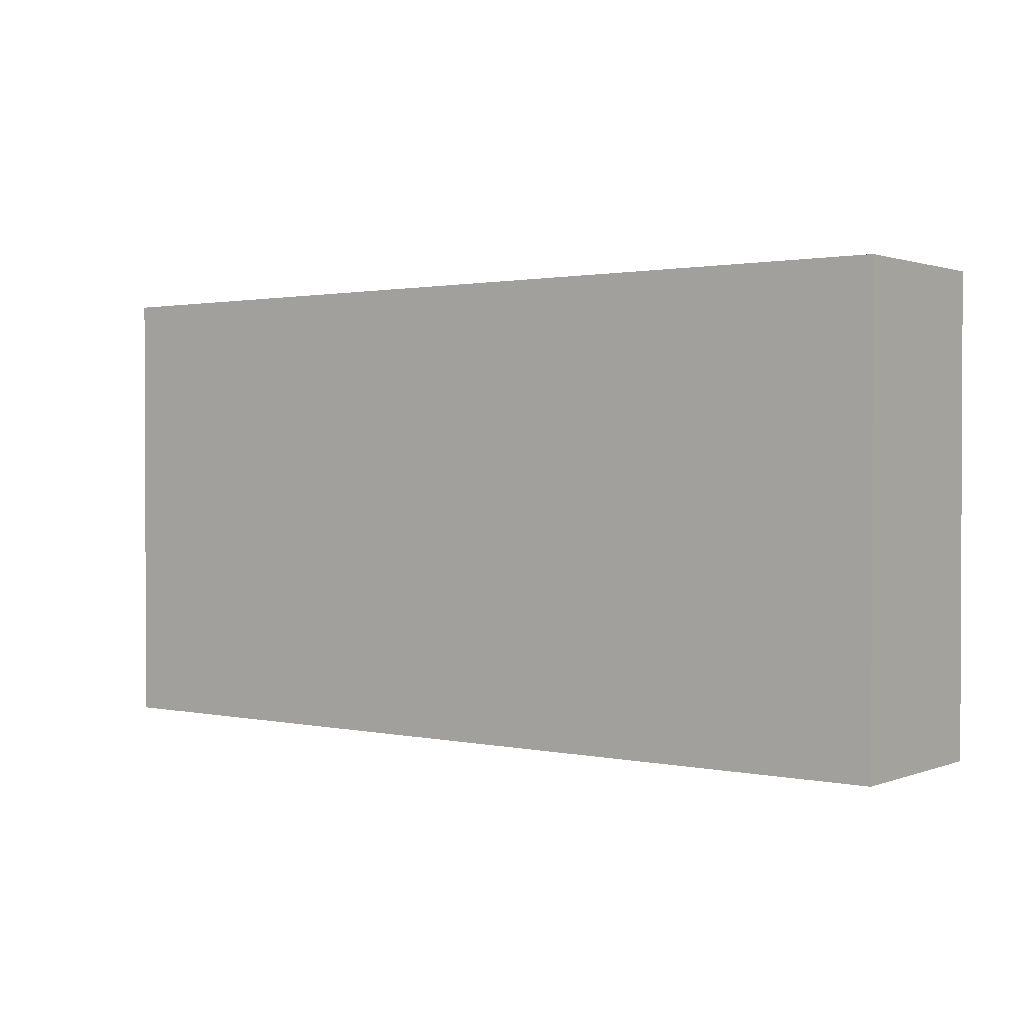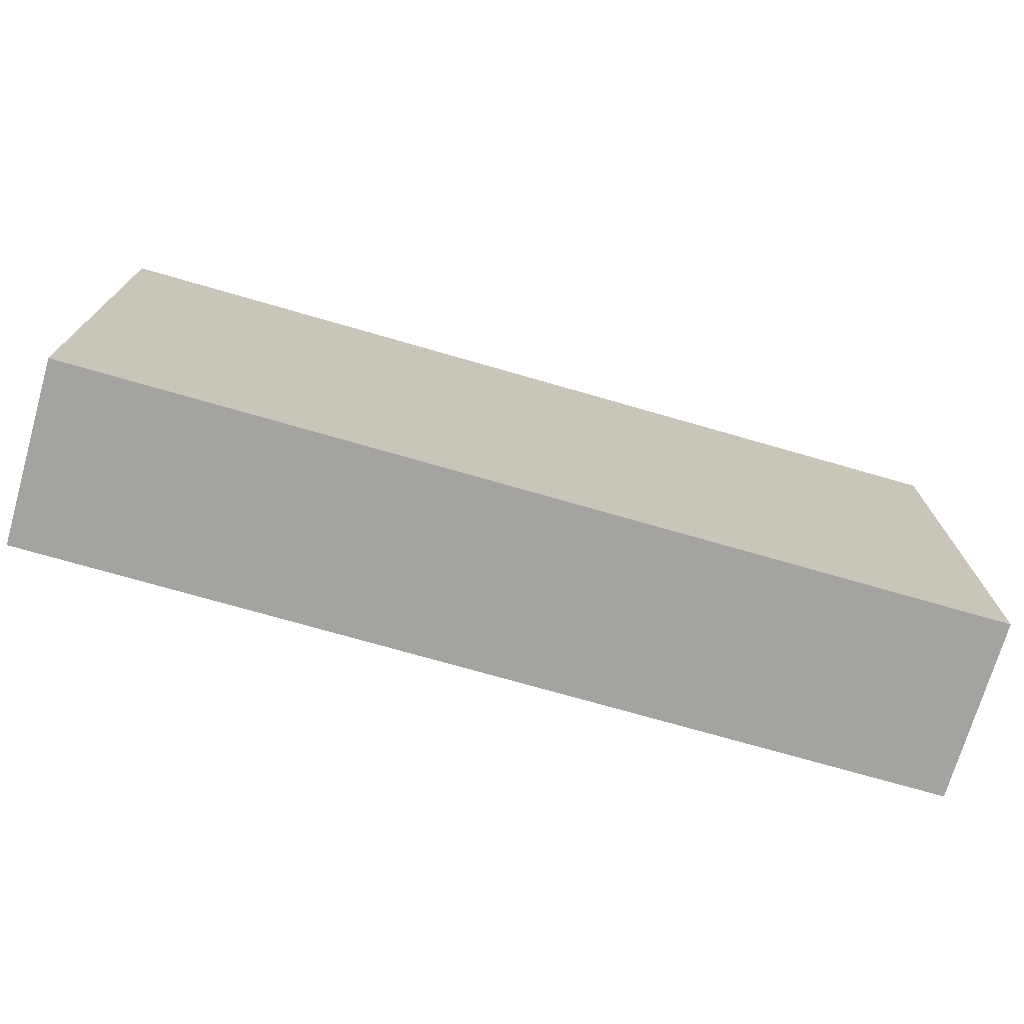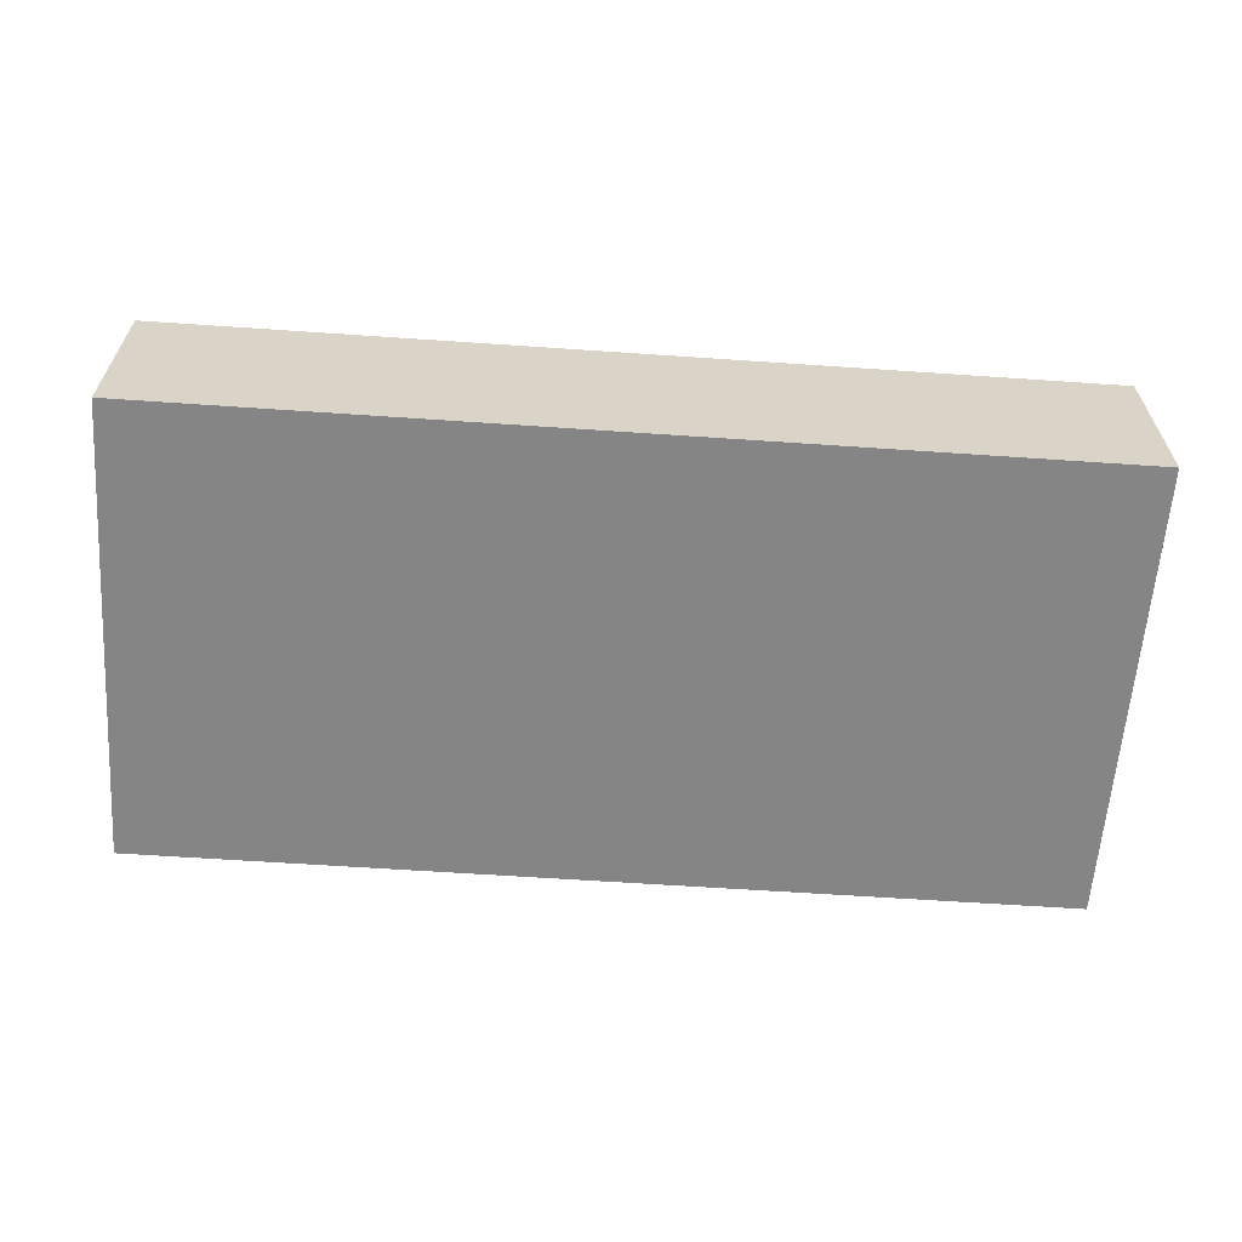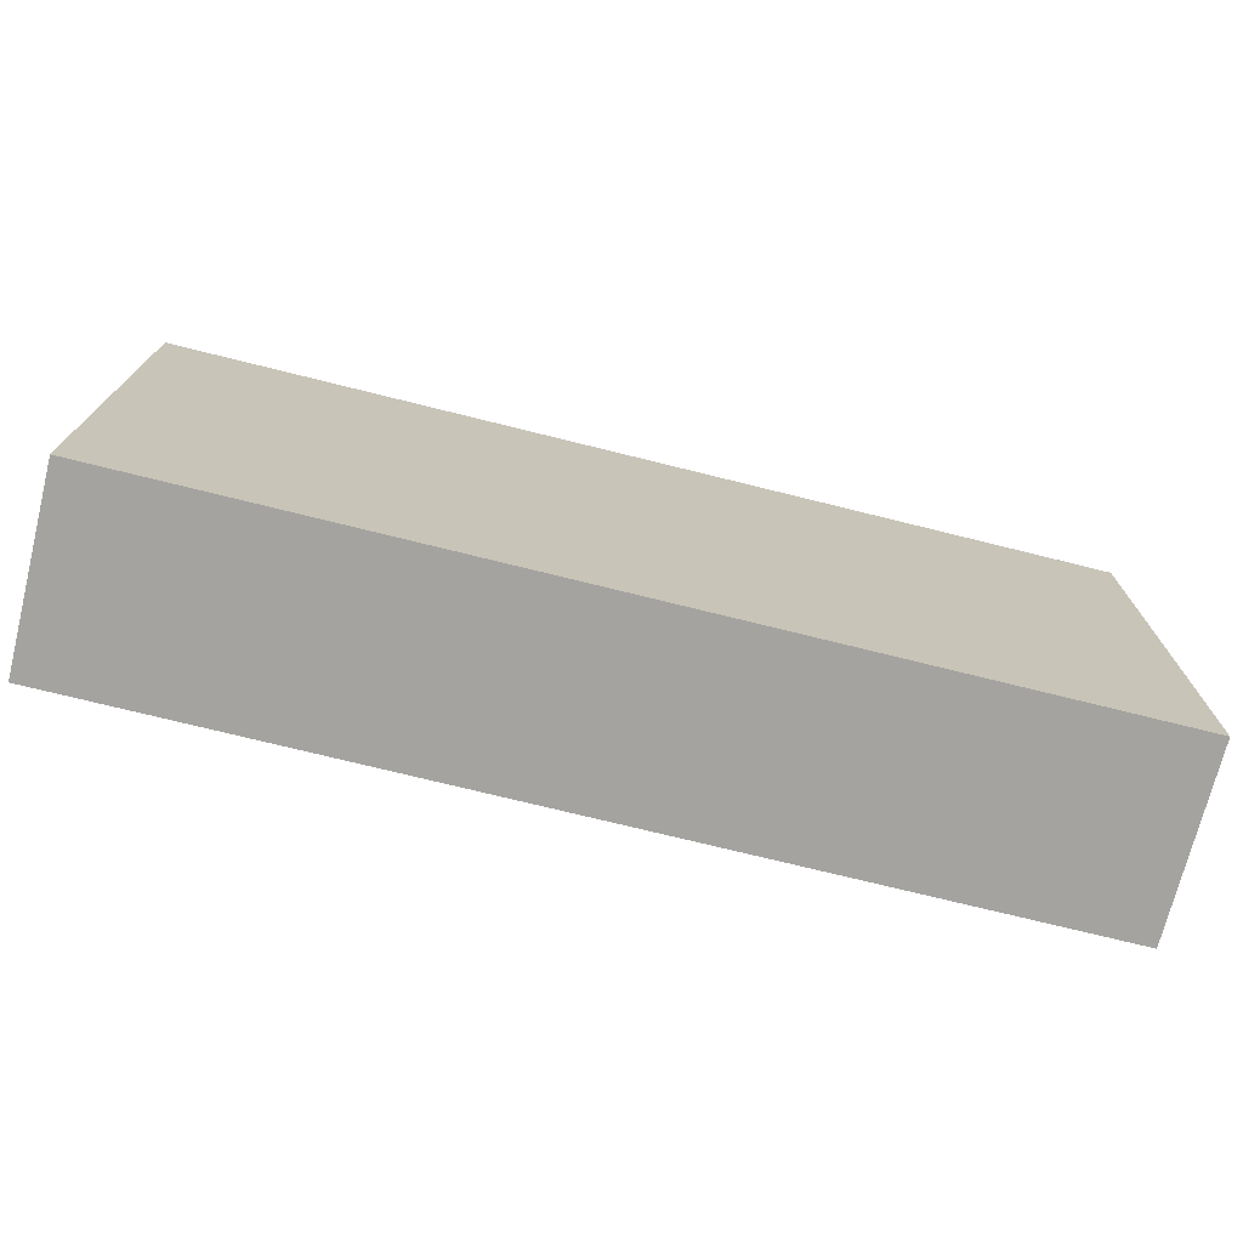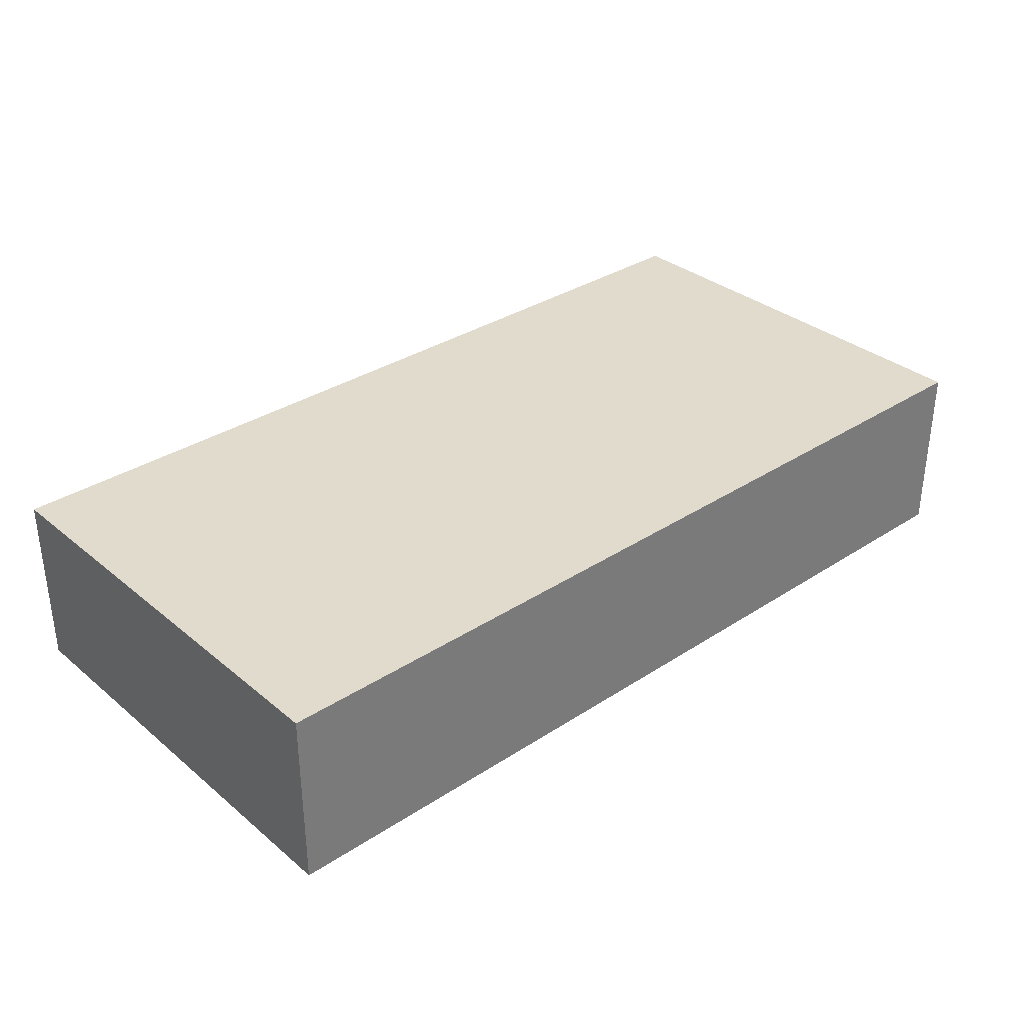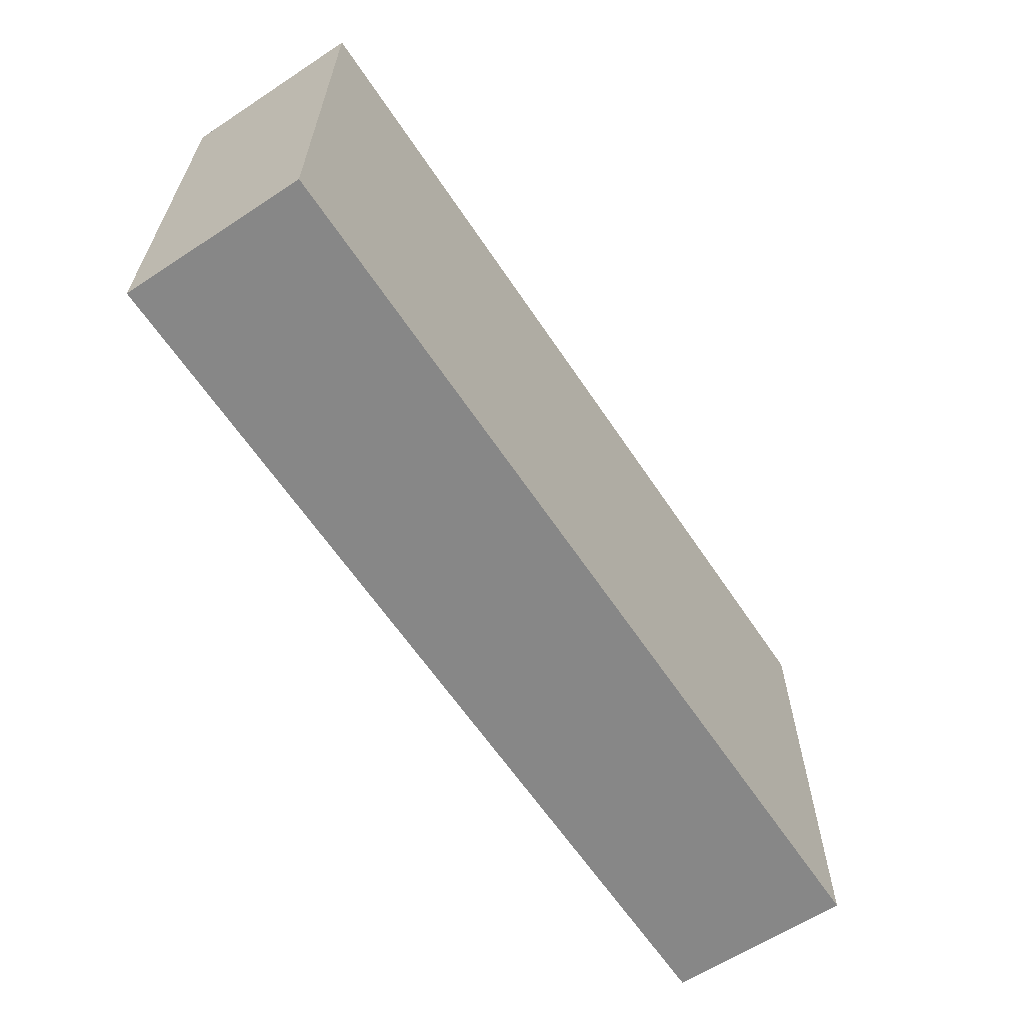
<metadata>
{"format":"obj","ext":"obj","renderer":"f3d","projection":"perspective","resolution":1024,"background":"white","views":[{"elev":1.3,"azim":37.2,"up":"+Z"},{"elev":-72.8,"azim":163.9,"up":"+Z"},{"elev":-61.8,"azim":176.0,"up":"+Y"},{"elev":-72.9,"azim":166.0,"up":"+Z"},{"elev":33.3,"azim":138.2,"up":"+Y"},{"elev":-62.4,"azim":-56.4,"up":"+Z"}]}
</metadata>
<code>
g platform1
v -5 0 2.5
v -5 0 1.5
v -5 0 -2.5
v -5 1 2.5
v -5 1 1.5
v -5 1 -2.5
v -5 2 2.5
v -5 2 -2.5
v 5 0 2.5
v 5 0 -2.5
v 5 1 2.5
v 5 1 -2.5
v 5 2 2.5
v 5 2 -2.5
v -5 0 2.5
v -5 1 2.5
v -5 2 2.5
v -4 0 2.5
v -4 1 2.5
v 5 0 2.5
v 5 1 2.5
v 5 2 2.5
v -5 0 -2.5
v -5 1 -2.5
v -5 2 -2.5
v -4 0 -2.5
v -4 1 -2.5
v -3 0 -2.5
v -3 1 -2.5
v -2 0 -2.5
v -2 1 -2.5
v -2 2 -2.5
v -1 0 -2.5
v -1 1 -2.5
v -1 2 -2.5
v 5 0 -2.5
v 5 1 -2.5
v 5 2 -2.5
v -5 0 2.5
v -4 0 2.5
v 5 0 2.5
v -5 0 1.5
v -4 0 1.5
v 0 0 1.5
v 1 0 1.5
v 3 0 0.5
v 4 0 0.5
v 0 0 -0.5
v 1 0 -0.5
v 3 0 -0.5
v 4 0 -0.5
v -4 0 -1.5
v -3 0 -1.5
v -2 0 -1.5
v -1 0 -1.5
v -5 0 -2.5
v -4 0 -2.5
v -3 0 -2.5
v -2 0 -2.5
v -1 0 -2.5
v 5 0 -2.5
v -5 2 2.5
v 5 2 2.5
v 1 2 1.5
v 2 2 1.5
v -2 2 0.5
v -1 2 0.5
v 1 2 0.5
v 2 2 0.5
v 3 2 0.5
v 4 2 0.5
v -2 2 -0.5
v -1 2 -0.5
v 3 2 -0.5
v 4 2 -0.5
v -2 2 -1.5
v -1 2 -1.5
v -5 2 -2.5
v -2 2 -2.5
v -1 2 -2.5
v 5 2 -2.5
f 4 2 1
f 5 3 2
f 5 2 4
f 6 3 5
f 7 5 4
f 7 6 5
f 8 6 7
f 9 10 11
f 11 10 12
f 11 12 13
f 13 12 14
f 18 16 15
f 19 17 16
f 19 16 18
f 20 19 18
f 21 17 19
f 21 19 20
f 22 17 21
f 23 24 26
f 24 25 27
f 26 24 27
f 26 27 28
f 27 25 29
f 28 27 29
f 28 29 30
f 29 25 31
f 30 29 31
f 31 25 32
f 30 31 33
f 31 32 34
f 33 31 34
f 34 32 35
f 33 34 36
f 34 35 37
f 36 34 37
f 37 35 38
f 42 40 39
f 43 41 40
f 43 40 42
f 44 41 43
f 45 41 44
f 46 41 45
f 47 41 46
f 48 43 42
f 48 44 43
f 48 45 44
f 49 46 45
f 49 45 48
f 50 47 46
f 50 46 49
f 51 41 47
f 51 47 50
f 52 50 49
f 52 49 48
f 52 51 50
f 52 48 42
f 53 51 52
f 54 51 53
f 55 51 54
f 56 52 42
f 57 53 52
f 57 52 56
f 58 54 53
f 58 53 57
f 59 55 54
f 59 54 58
f 60 51 55
f 60 55 59
f 61 41 51
f 61 51 60
f 62 63 64
f 64 63 65
f 62 64 66
f 66 64 67
f 64 65 68
f 67 64 68
f 65 63 69
f 68 65 69
f 69 63 70
f 70 63 71
f 66 67 72
f 62 66 72
f 67 68 73
f 72 67 73
f 68 69 73
f 69 70 73
f 70 71 74
f 73 70 74
f 71 63 75
f 74 71 75
f 62 72 76
f 73 74 76
f 74 75 76
f 72 73 76
f 76 75 77
f 62 76 78
f 76 77 79
f 78 76 79
f 77 75 80
f 79 77 80
f 75 63 81
f 80 75 81

</code>
